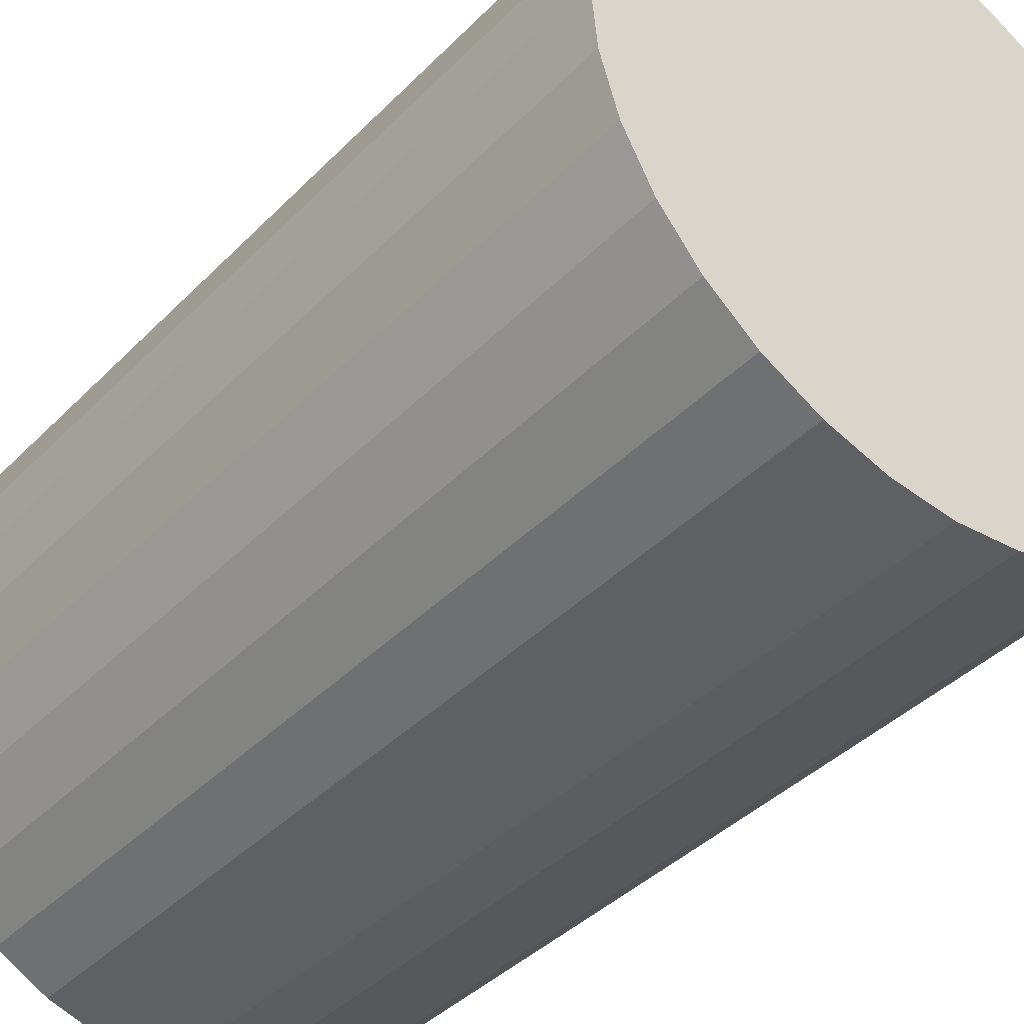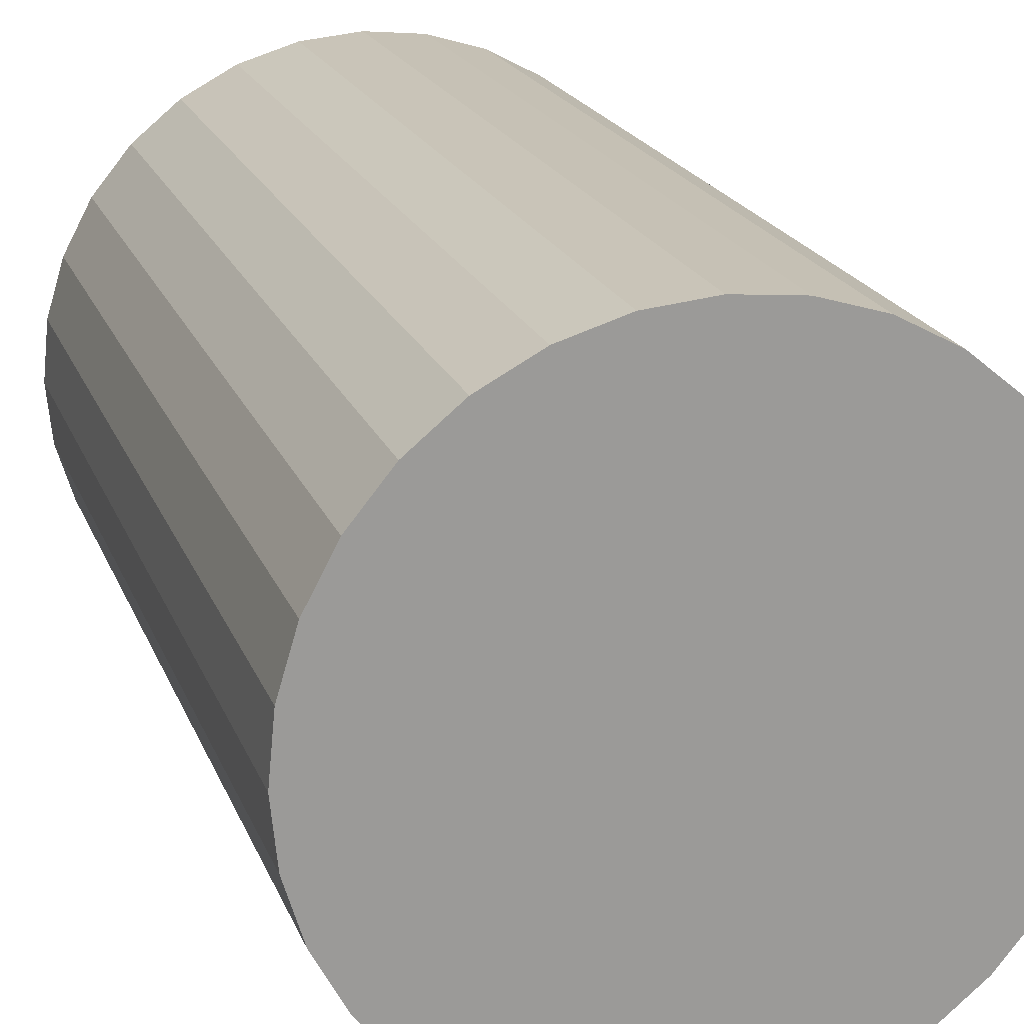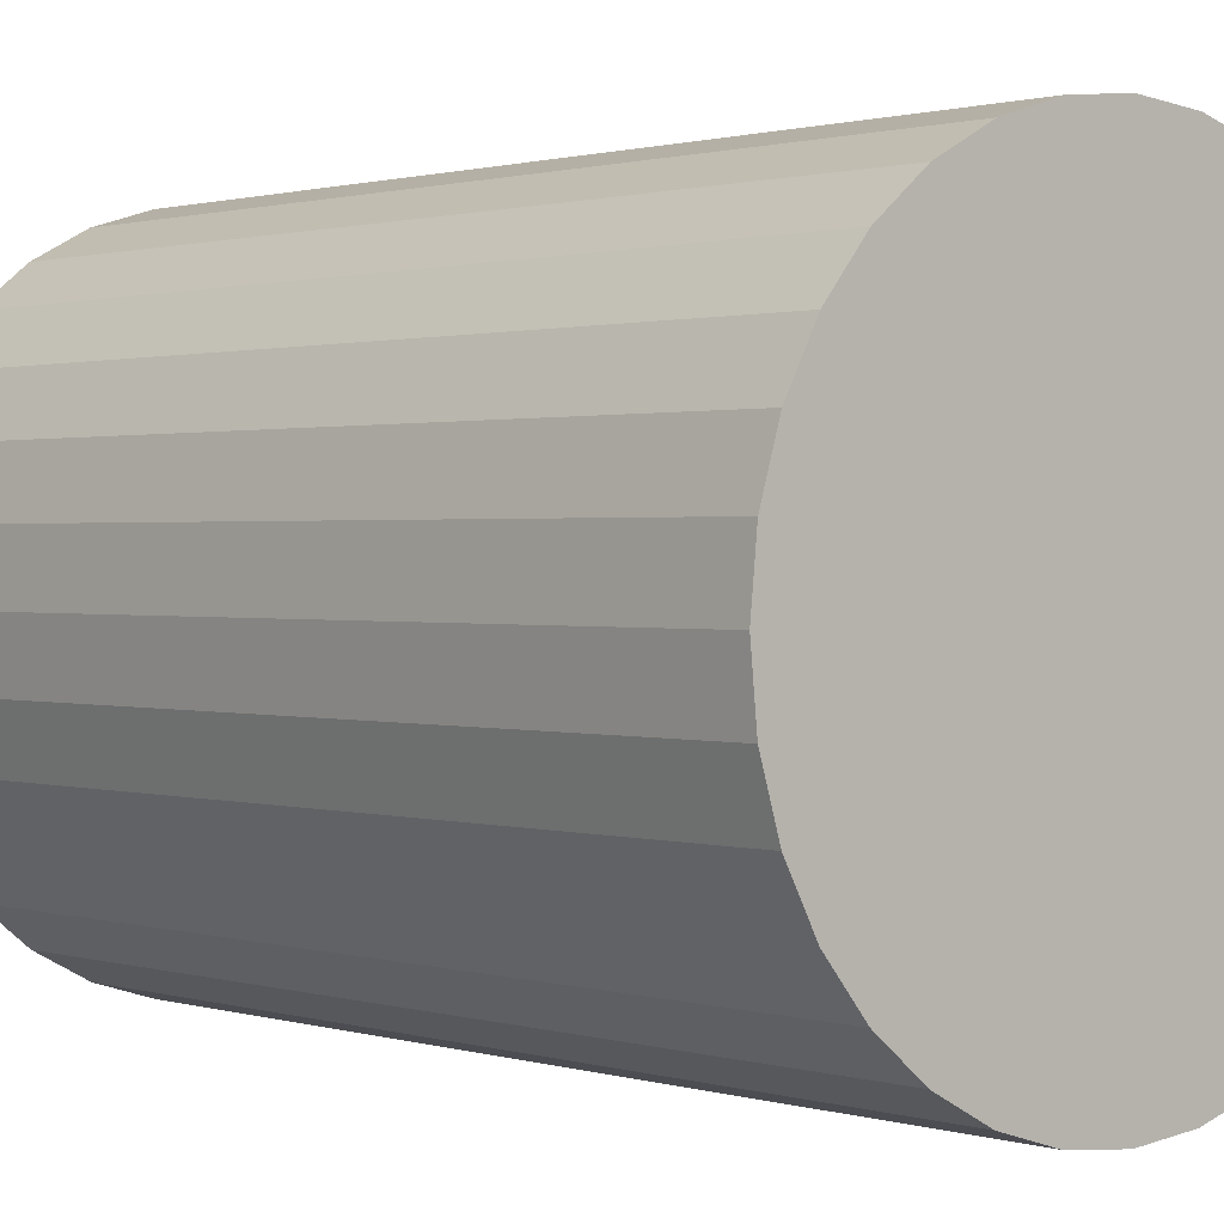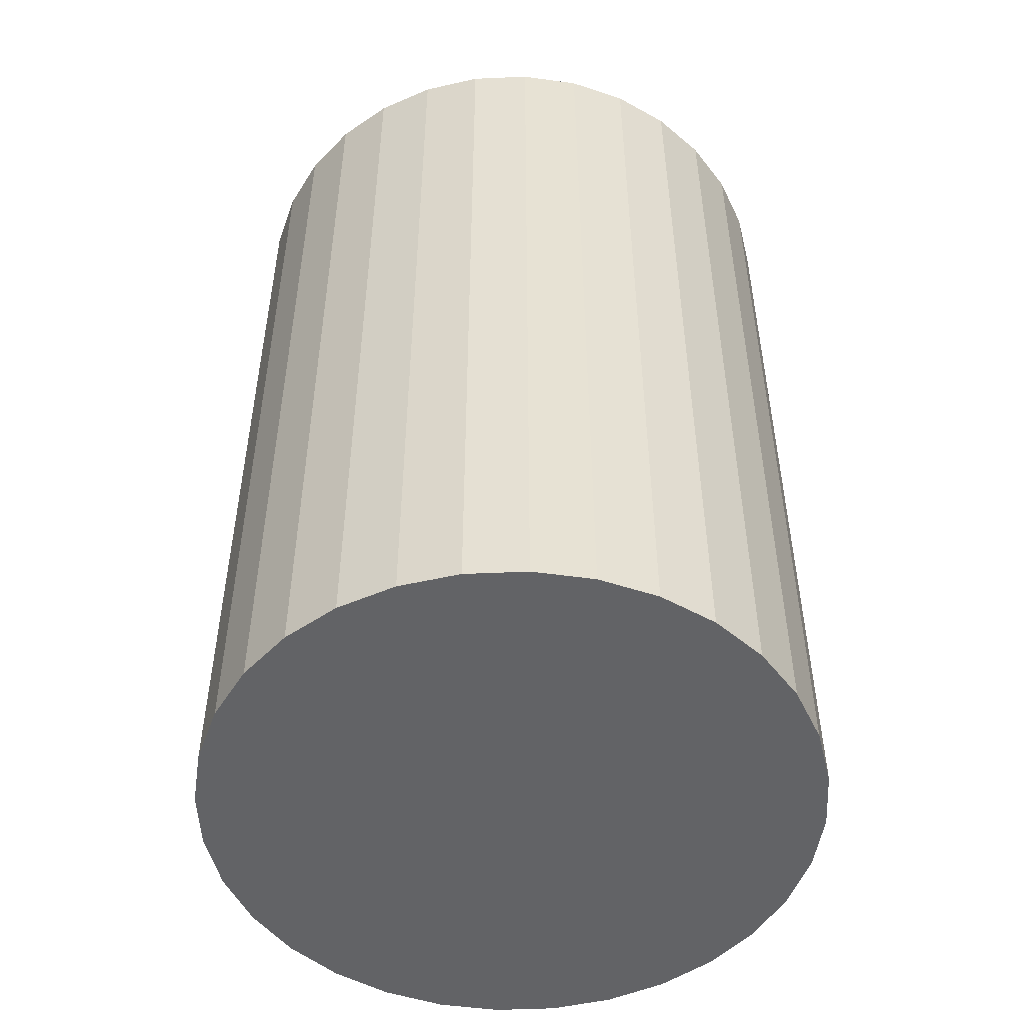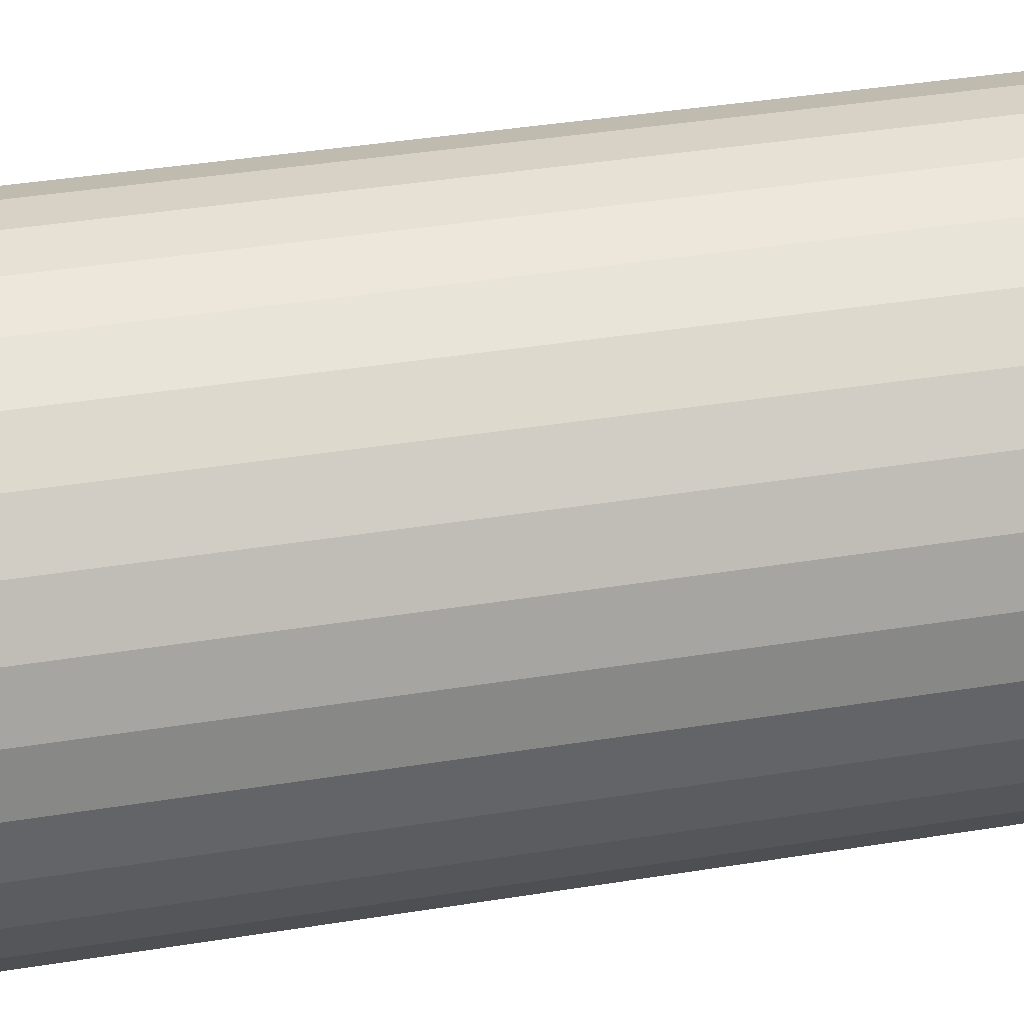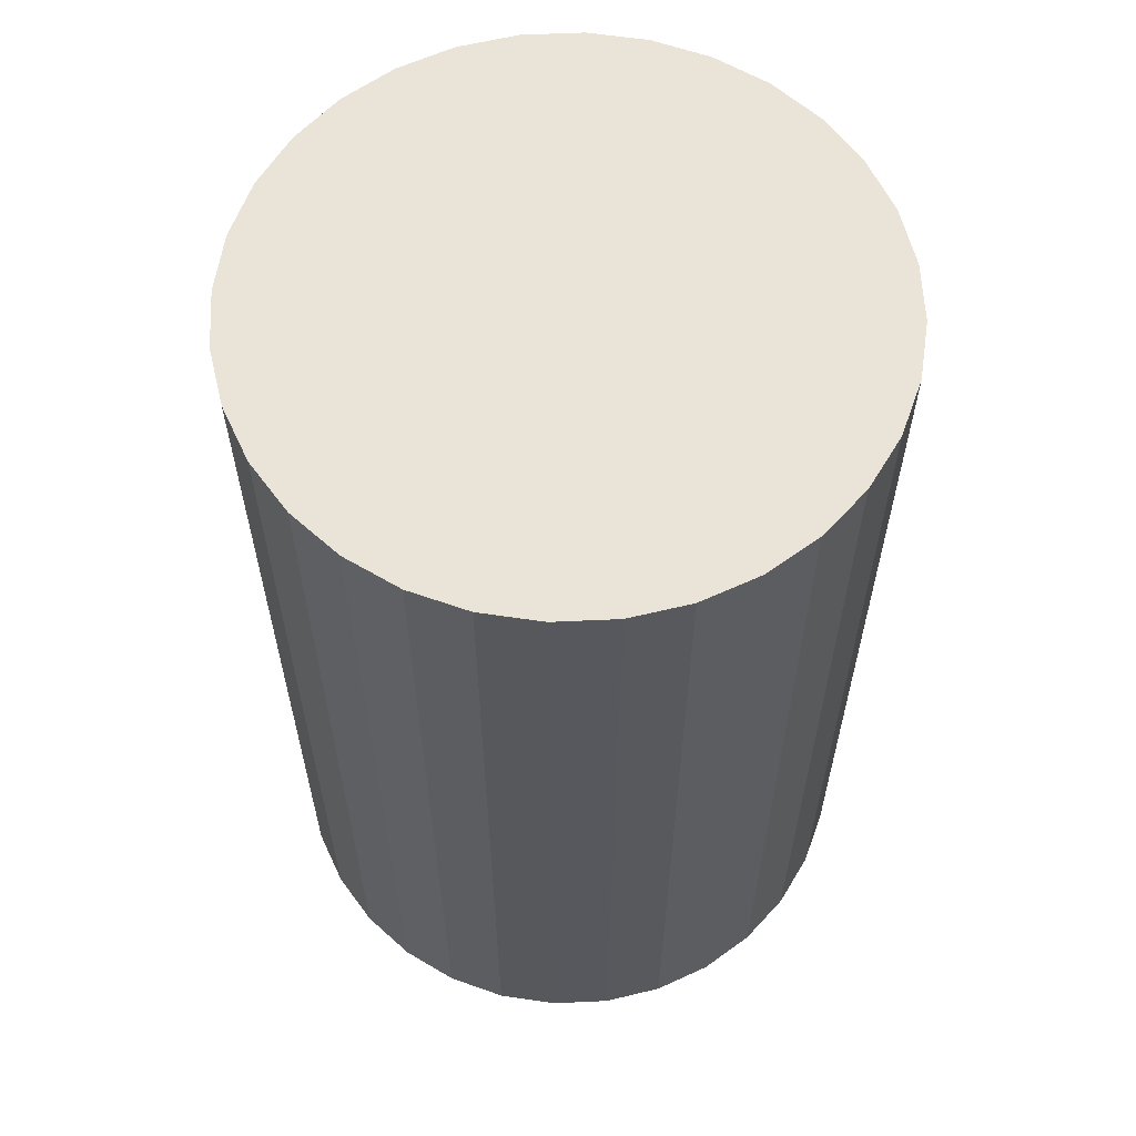
<metadata>
{"format":"obj","ext":"obj","renderer":"f3d","projection":"perspective","resolution":1024,"background":"white","views":[{"elev":-39.9,"azim":140.9,"up":"+Y"},{"elev":19.9,"azim":-17.2,"up":"+Y"},{"elev":1.0,"azim":138.8,"up":"+Y"},{"elev":-50.9,"azim":143.3,"up":"+Z"},{"elev":44.9,"azim":79.7,"up":"+Y"},{"elev":60.8,"azim":-154.5,"up":"+Z"}]}
</metadata>
<code>
o Cylinder
v 0 0.3333 -0.5
v 0 0.3333 0.5
v 0.06503 0.3269 -0.5
v 0.06503 0.3269 0.5
v 0.1276 0.308 -0.5
v 0.1276 0.308 0.5
v 0.1852 0.2772 -0.5
v 0.1852 0.2772 0.5
v 0.2357 0.2357 -0.5
v 0.2357 0.2357 0.5
v 0.2772 0.1852 -0.5
v 0.2772 0.1852 0.5
v 0.308 0.1276 -0.5
v 0.308 0.1276 0.5
v 0.3269 0.06503 -0.5
v 0.3269 0.06503 0.5
v 0.3333 0 -0.5
v 0.3333 -0 0.5
v 0.3269 -0.06503 -0.5
v 0.3269 -0.06503 0.5
v 0.308 -0.1276 -0.5
v 0.308 -0.1276 0.5
v 0.2772 -0.1852 -0.5
v 0.2772 -0.1852 0.5
v 0.2357 -0.2357 -0.5
v 0.2357 -0.2357 0.5
v 0.1852 -0.2772 -0.5
v 0.1852 -0.2772 0.5
v 0.1276 -0.308 -0.5
v 0.1276 -0.308 0.5
v 0.06503 -0.3269 -0.5
v 0.06503 -0.3269 0.5
v -0 -0.3333 -0.5
v -0 -0.3333 0.5
v -0.06503 -0.3269 -0.5
v -0.06503 -0.3269 0.5
v -0.1276 -0.308 -0.5
v -0.1276 -0.308 0.5
v -0.1852 -0.2772 -0.5
v -0.1852 -0.2772 0.5
v -0.2357 -0.2357 -0.5
v -0.2357 -0.2357 0.5
v -0.2772 -0.1852 -0.5
v -0.2772 -0.1852 0.5
v -0.308 -0.1276 -0.5
v -0.308 -0.1276 0.5
v -0.3269 -0.06503 -0.5
v -0.3269 -0.06503 0.5
v -0.3333 0 -0.5
v -0.3333 -0 0.5
v -0.3269 0.06503 -0.5
v -0.3269 0.06503 0.5
v -0.308 0.1276 -0.5
v -0.308 0.1276 0.5
v -0.2772 0.1852 -0.5
v -0.2772 0.1852 0.5
v -0.2357 0.2357 -0.5
v -0.2357 0.2357 0.5
v -0.1852 0.2772 -0.5
v -0.1852 0.2772 0.5
v -0.1276 0.308 -0.5
v -0.1276 0.308 0.5
v -0.06503 0.3269 -0.5
v -0.06503 0.3269 0.5
f 2 3 1
f 4 5 3
f 6 7 5
f 8 9 7
f 10 11 9
f 12 13 11
f 14 15 13
f 16 17 15
f 18 19 17
f 20 21 19
f 22 23 21
f 24 25 23
f 26 27 25
f 28 29 27
f 30 31 29
f 32 33 31
f 34 35 33
f 36 37 35
f 38 39 37
f 40 41 39
f 42 43 41
f 44 45 43
f 46 47 45
f 48 49 47
f 50 51 49
f 52 53 51
f 54 55 53
f 56 57 55
f 58 59 57
f 60 61 59
f 38 22 6
f 62 63 61
f 64 1 63
f 15 31 47
f 2 4 3
f 4 6 5
f 6 8 7
f 8 10 9
f 10 12 11
f 12 14 13
f 14 16 15
f 16 18 17
f 18 20 19
f 20 22 21
f 22 24 23
f 24 26 25
f 26 28 27
f 28 30 29
f 30 32 31
f 32 34 33
f 34 36 35
f 36 38 37
f 38 40 39
f 40 42 41
f 42 44 43
f 44 46 45
f 46 48 47
f 48 50 49
f 50 52 51
f 52 54 53
f 54 56 55
f 56 58 57
f 58 60 59
f 60 62 61
f 6 4 2
f 2 64 62
f 62 60 54
f 60 58 54
f 58 56 54
f 54 52 50
f 50 48 46
f 46 44 38
f 44 42 38
f 42 40 38
f 38 36 34
f 34 32 30
f 30 28 26
f 26 24 22
f 22 20 18
f 18 16 22
f 16 14 22
f 14 12 10
f 10 8 6
f 6 2 54
f 2 62 54
f 54 50 38
f 50 46 38
f 38 34 22
f 34 30 22
f 30 26 22
f 14 10 22
f 10 6 22
f 6 54 38
f 62 64 63
f 64 2 1
f 63 1 3
f 3 5 7
f 7 9 11
f 11 13 15
f 15 17 19
f 19 21 23
f 23 25 27
f 27 29 31
f 31 33 39
f 33 35 39
f 35 37 39
f 39 41 43
f 43 45 47
f 47 49 51
f 51 53 47
f 53 55 47
f 55 57 59
f 59 61 55
f 61 63 55
f 63 3 15
f 3 7 15
f 7 11 15
f 15 19 23
f 23 27 15
f 27 31 15
f 39 43 47
f 31 39 47
f 47 55 63
f 63 15 47

</code>
